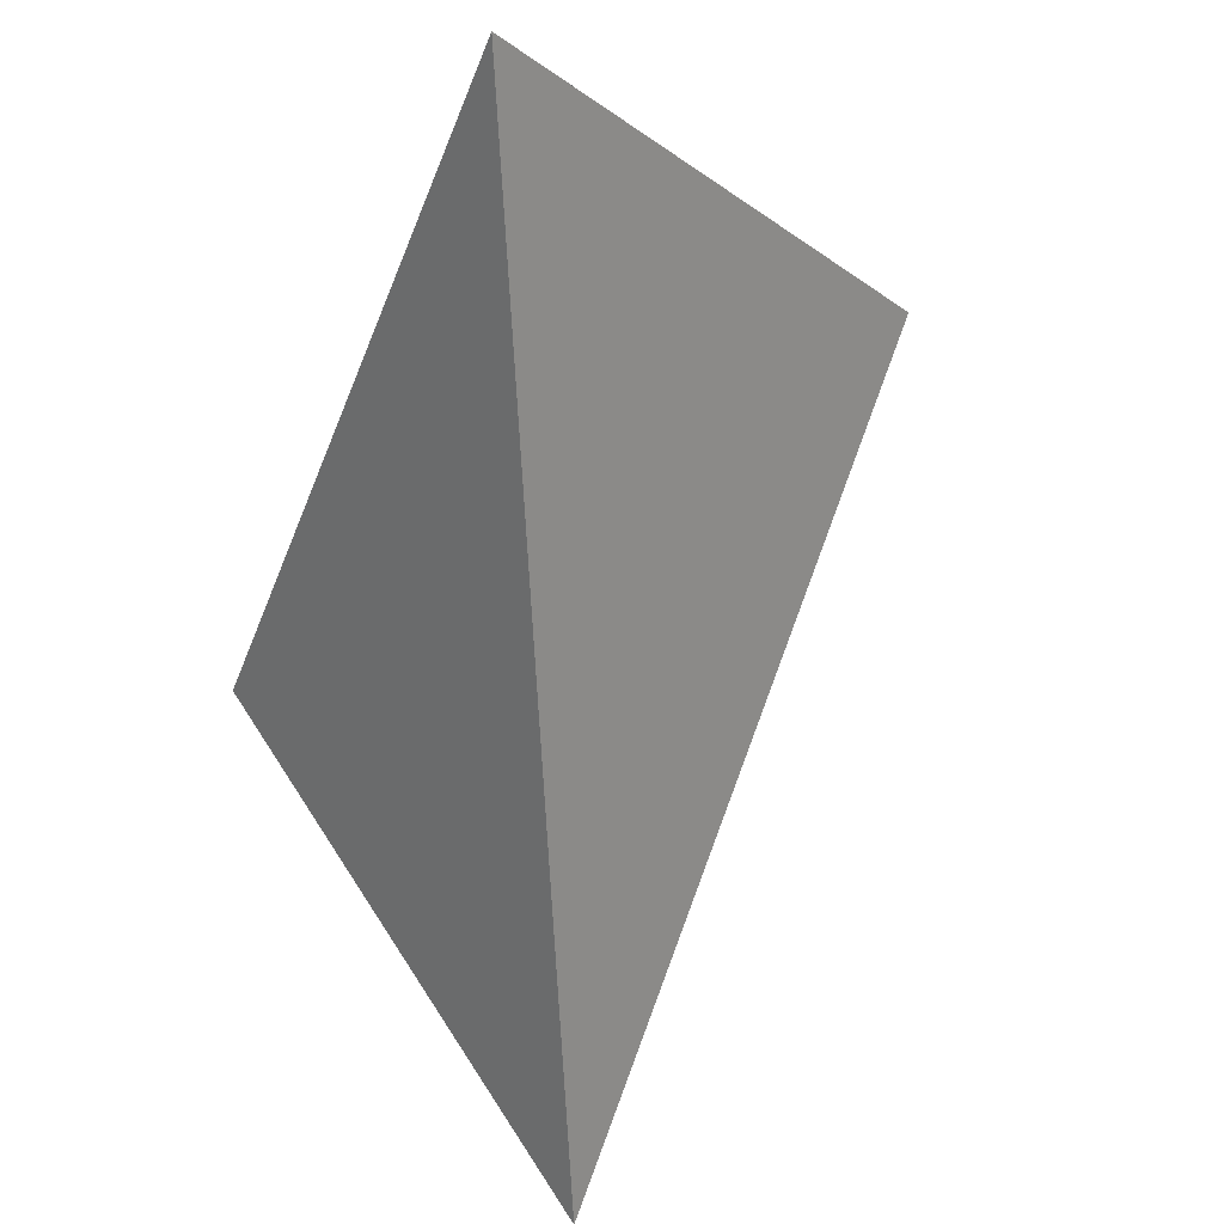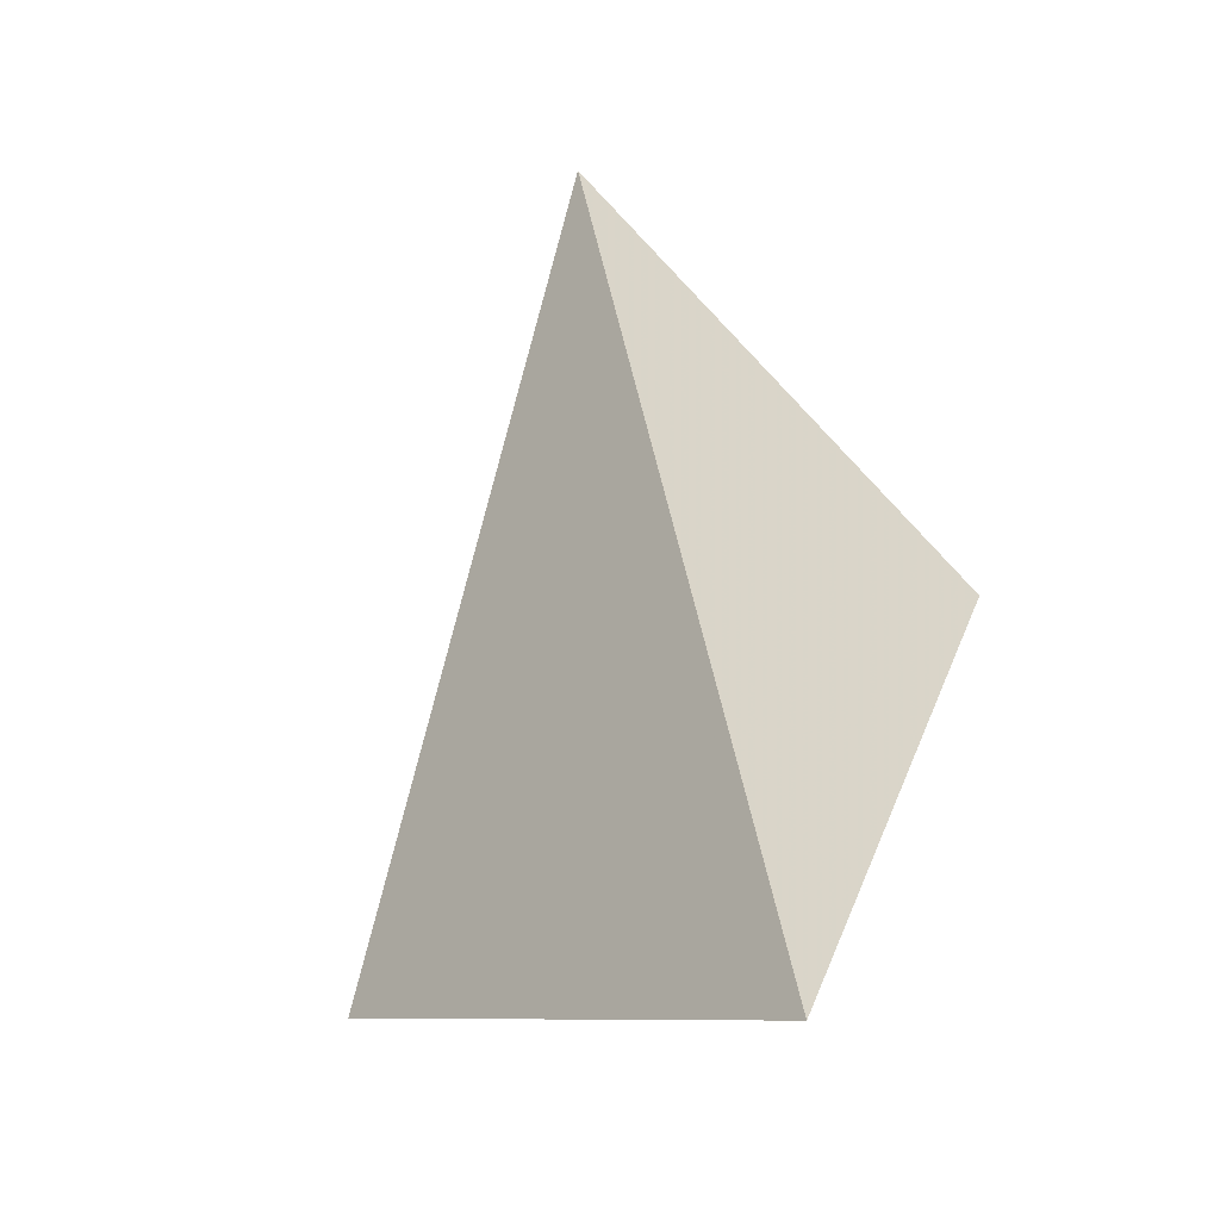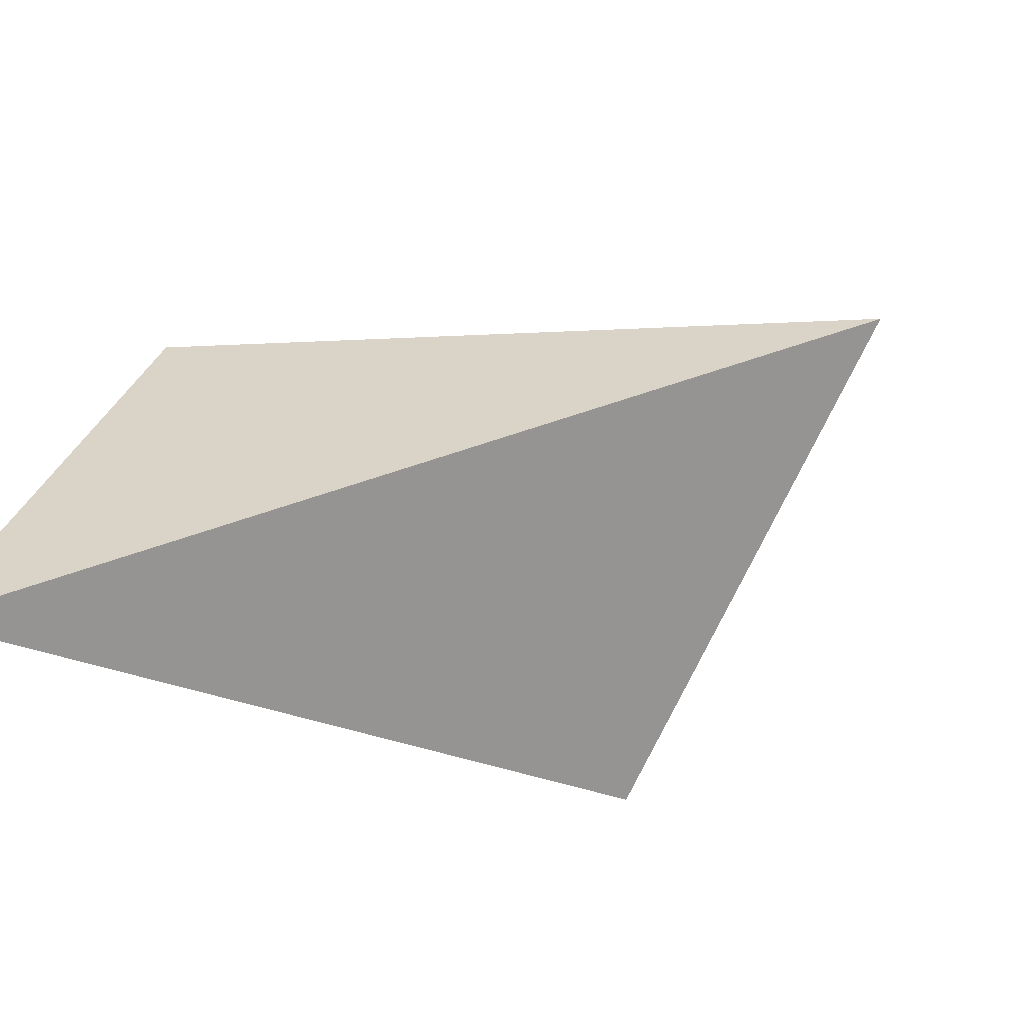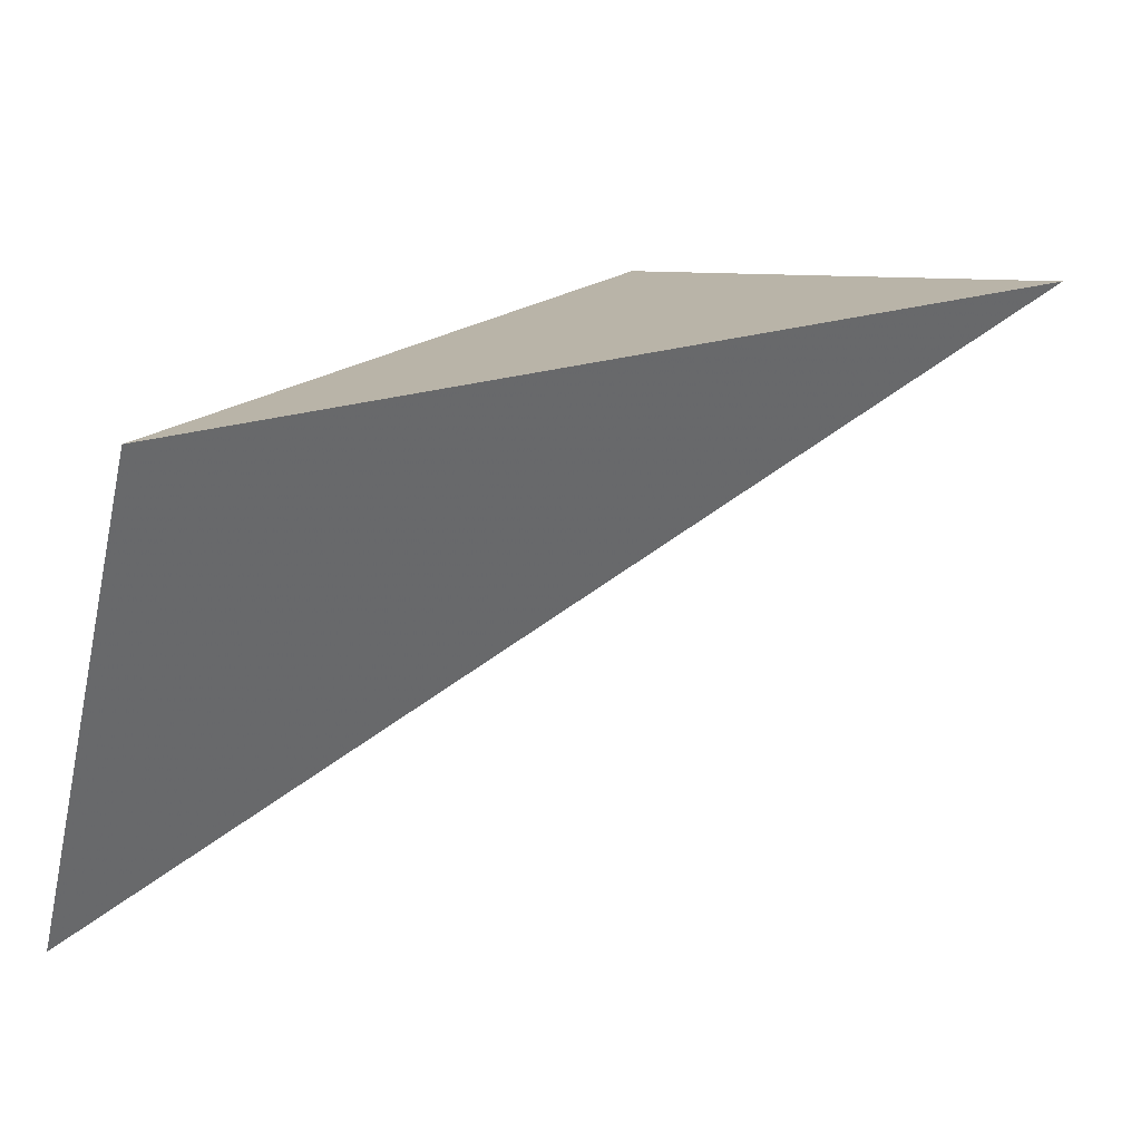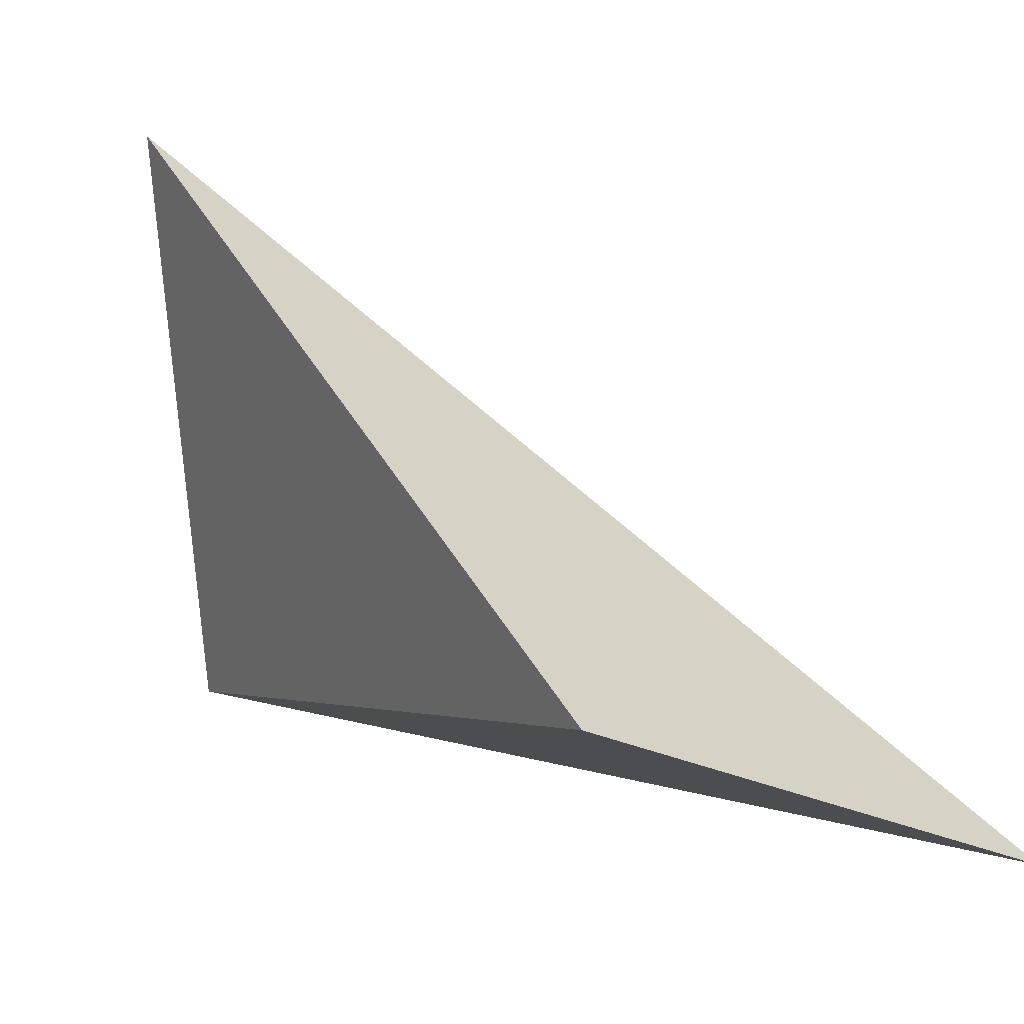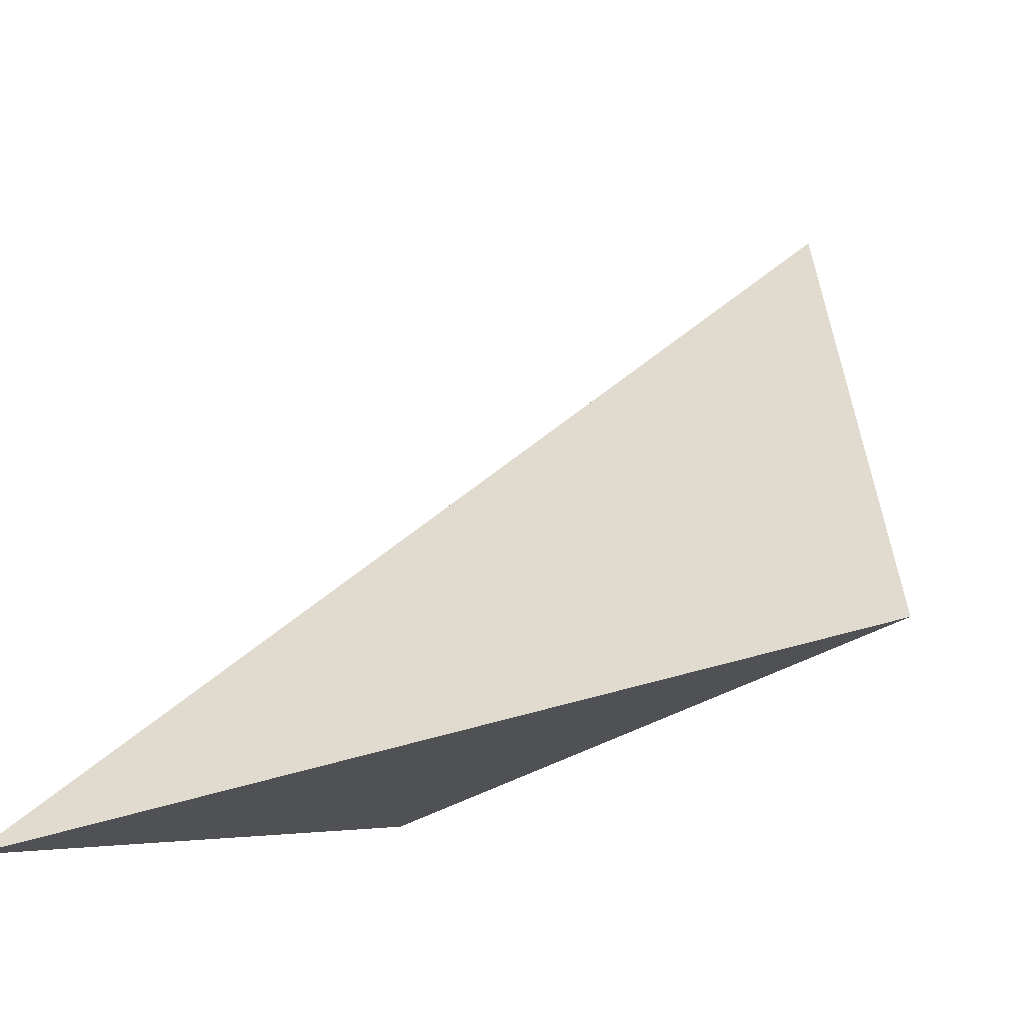
<metadata>
{"format":"obj","ext":"obj","renderer":"f3d","projection":"perspective","resolution":1024,"background":"white","views":[{"elev":79.3,"azim":-48.1,"up":"+Z"},{"elev":79.3,"azim":124.4,"up":"+Z"},{"elev":-52.8,"azim":-53.8,"up":"+Y"},{"elev":46.4,"azim":-62.8,"up":"+Y"},{"elev":-15.3,"azim":-144.1,"up":"+Z"},{"elev":-12.7,"azim":24.9,"up":"+Z"}]}
</metadata>
<code>
v 0.9096 2.951 -0.2824
v 0.8216 3.099 -0.05227
v 0.5997 3.068 -0.3517
v 0.5282 2.801 -0.3833
f 2 1 3
f 3 1 4
f 4 1 2
f 4 2 3

</code>
